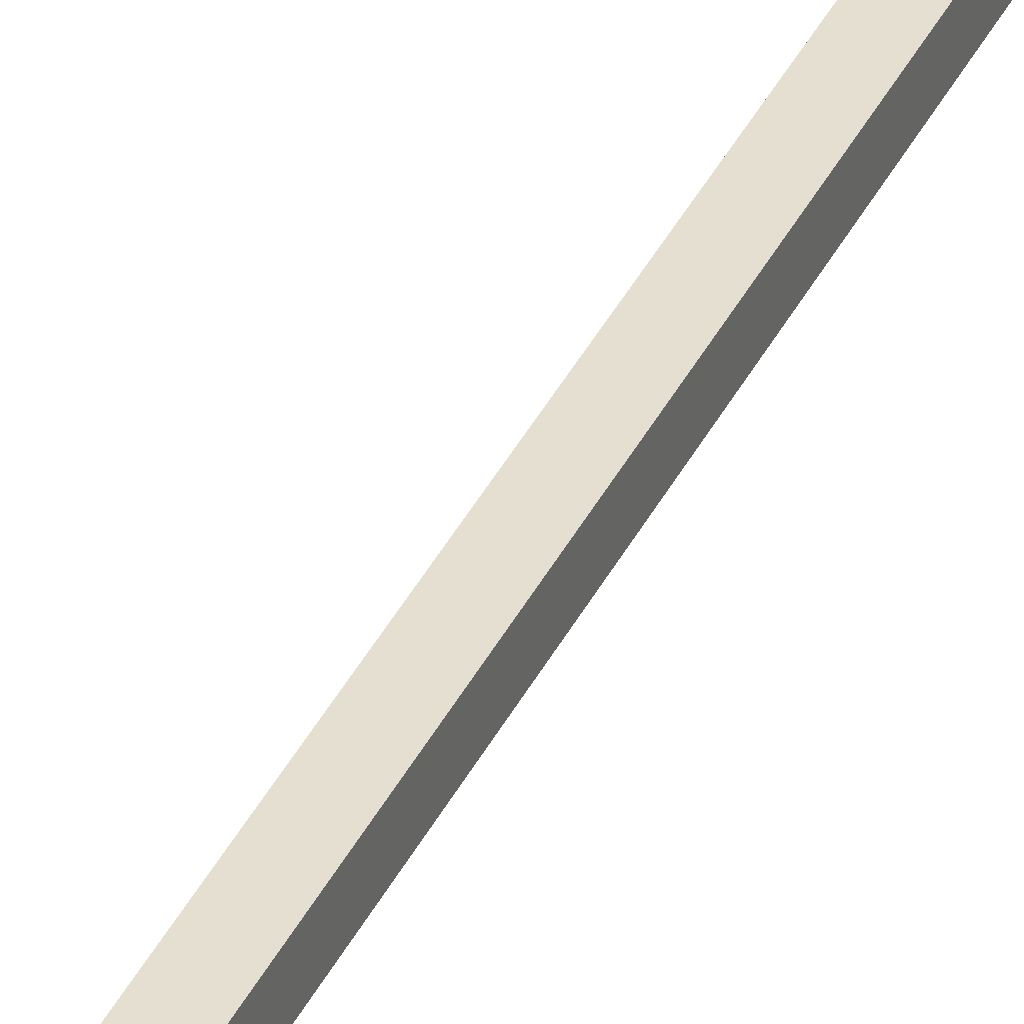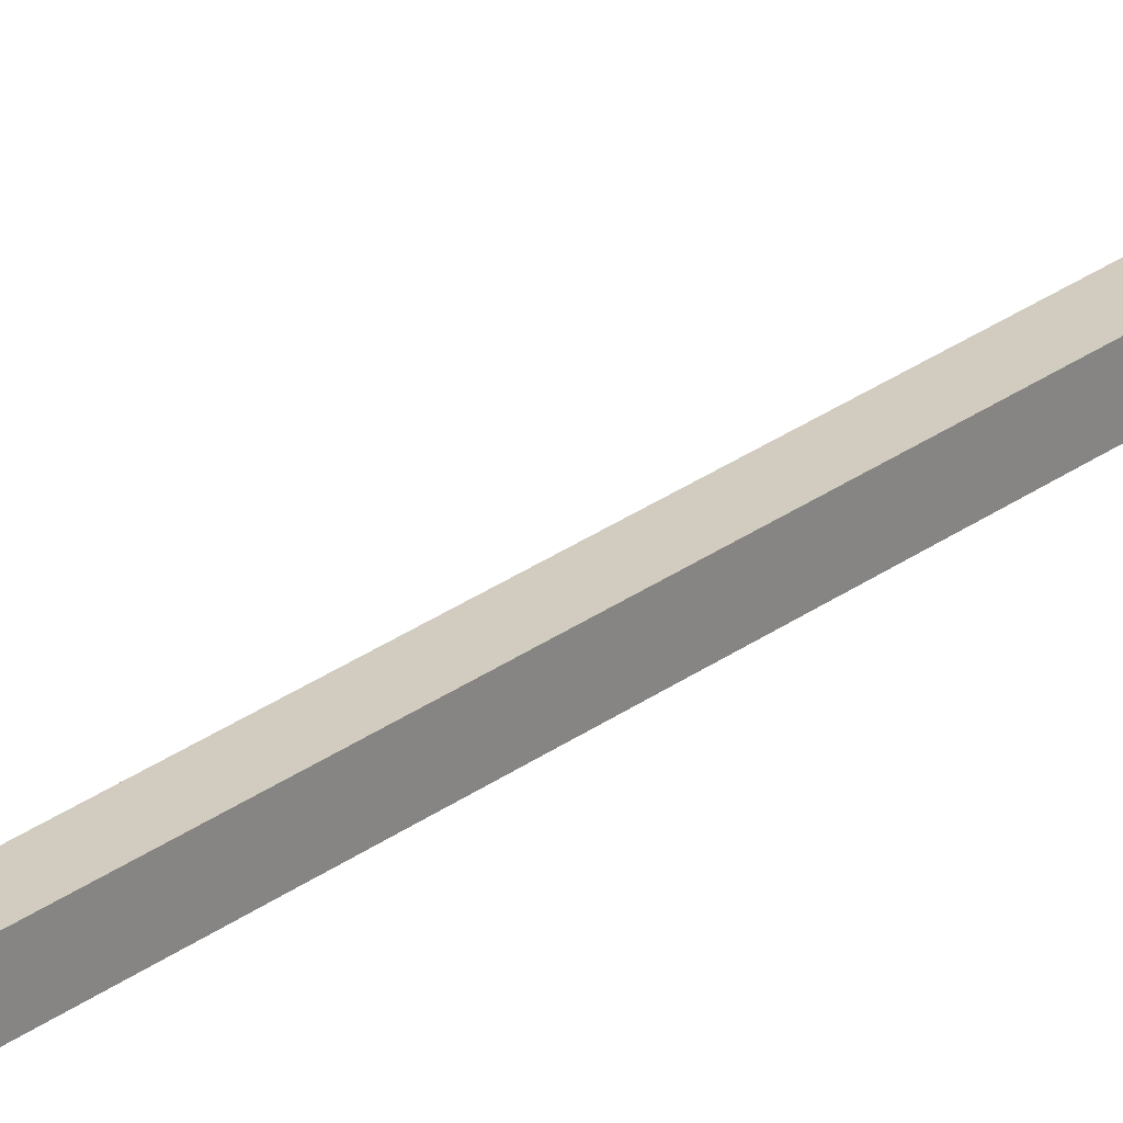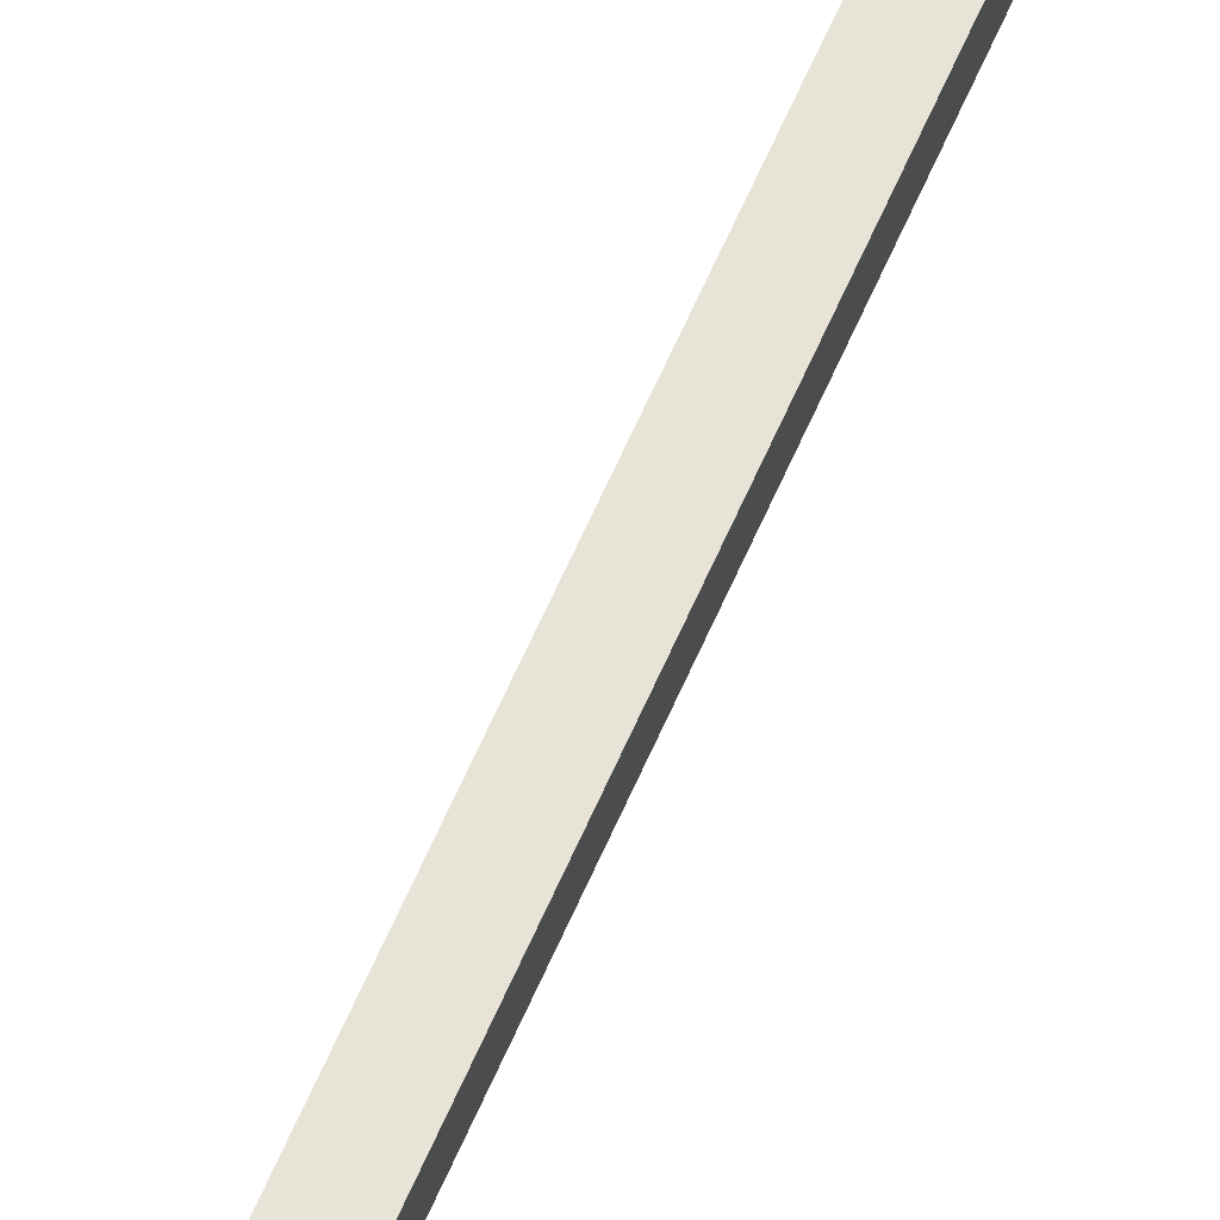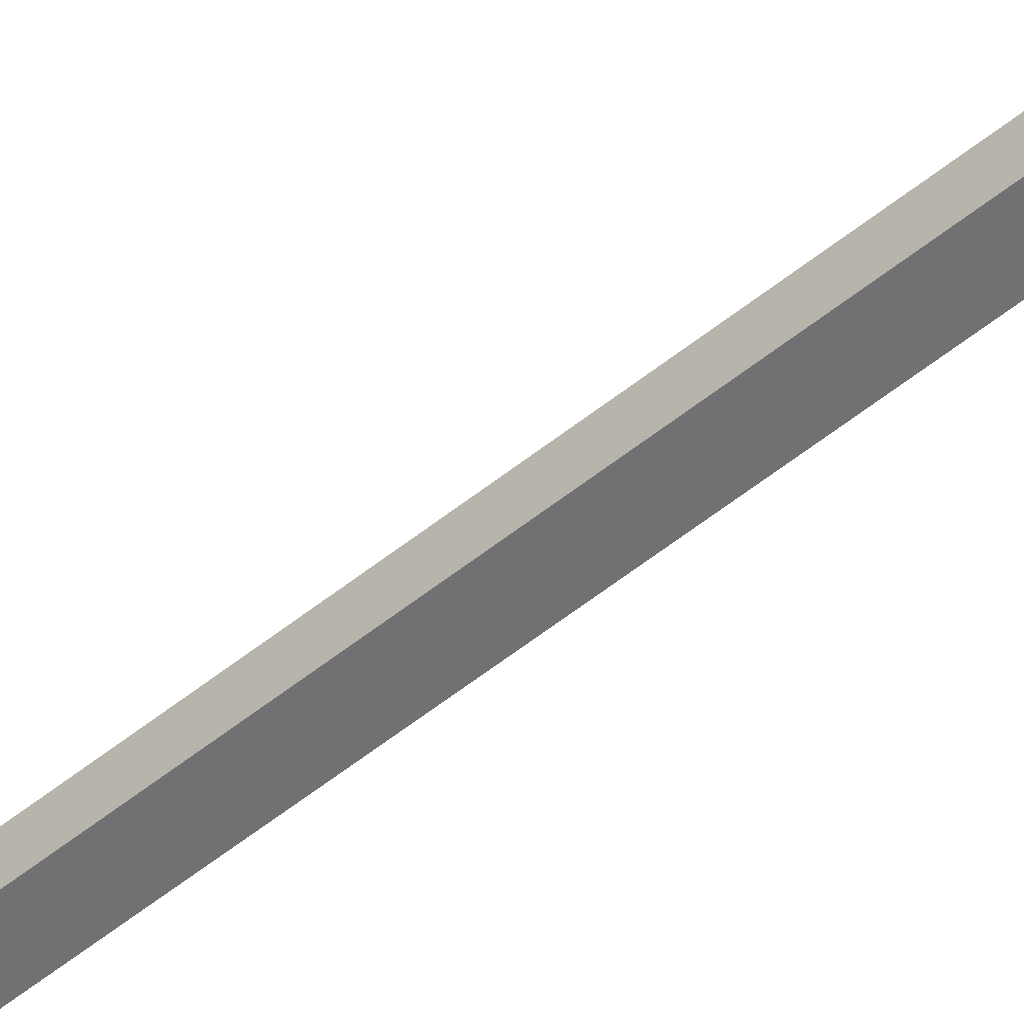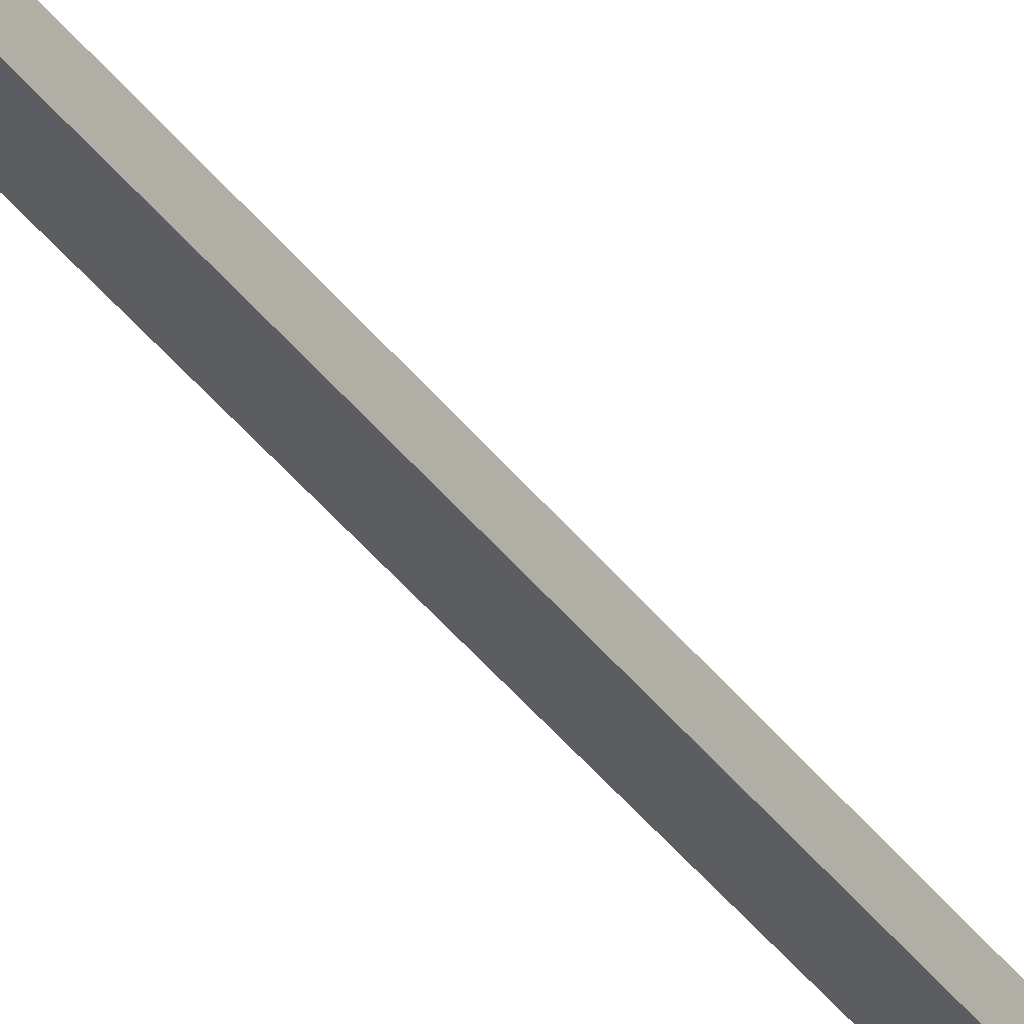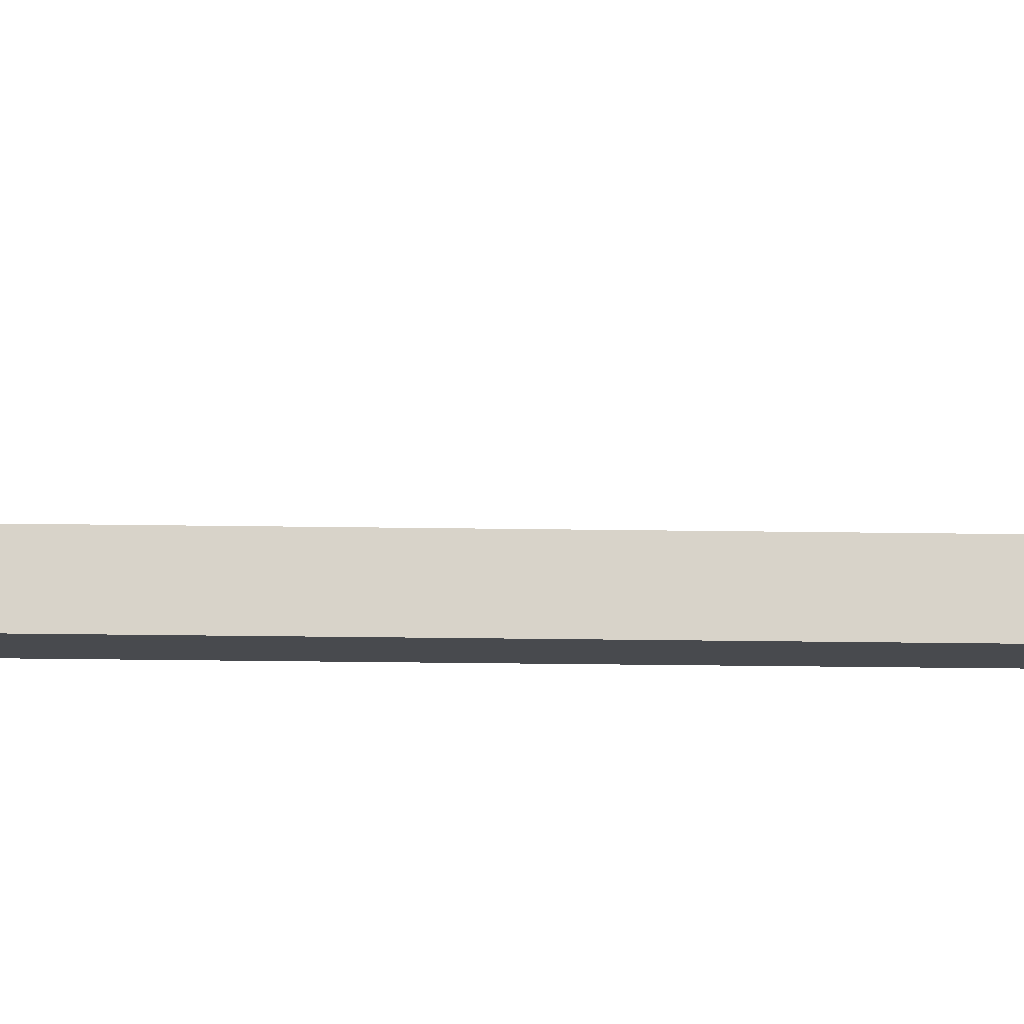
<metadata>
{"format":"obj","ext":"obj","renderer":"f3d","projection":"perspective","resolution":1024,"background":"white","views":[{"elev":36.6,"azim":23.1,"up":"+Y"},{"elev":24.2,"azim":-142.0,"up":"+Y"},{"elev":62.6,"azim":-156.7,"up":"+Y"},{"elev":-55.3,"azim":-49.7,"up":"+Y"},{"elev":-37.0,"azim":31.3,"up":"+Y"},{"elev":-13.3,"azim":87.4,"up":"+Y"}]}
</metadata>
<code>
o mesh91/mesh91-geometry#mesh91-geometry
v 0.0377 0.3078 0.2748
v 0.02939 0.2963 0.2748
v 0.0377 0.2963 0.2748
v 0.02939 0.3078 0.2748
v 0.0377 0.29 0.2677
v 0.0377 0.3 0.2665
v 0.02939 0.3133 0.2662
v 0.02939 0.29 0.2677
v 0.0377 0.2962 0.2622
v 0.0377 0.3033 0.2665
v 0.0377 0.3133 0.2662
v 0.02939 0.3 0.2665
v 0.02939 0.2962 0.2622
v 0.02939 0.3133 -0.2411
v 0.02939 0.3033 0.2665
v 0.0377 0.305 0.2638
v 0.0377 0.3133 -0.2411
v 0.02939 0.305 0.2638
v 0.02939 0.3412 -0.2901
v 0.02939 0.305 -0.2433
v 0.0377 0.305 -0.2433
v 0.0377 0.3412 -0.2901
v 0.0377 0.3339 -0.2942
v 0.02939 0.3339 -0.2942
f 1 2 3
f 2 1 4
f 3 2 1
f 4 1 2
f 3 2 5
f 5 2 3
f 6 1 3
f 3 1 6
f 1 7 4
f 4 7 1
f 4 8 2
f 2 8 4
f 5 2 8
f 8 2 5
f 9 3 5
f 5 3 9
f 10 1 6
f 6 1 10
f 9 6 3
f 3 6 9
f 7 1 11
f 11 1 7
f 8 4 7
f 7 4 8
f 9 5 8
f 8 5 9
f 11 1 10
f 10 1 11
f 10 6 12
f 12 6 10
f 9 13 6
f 6 13 9
f 11 14 7
f 7 14 11
f 8 7 15
f 15 7 8
f 9 8 13
f 13 8 9
f 16 11 10
f 10 11 16
f 6 13 12
f 12 13 6
f 10 12 15
f 15 12 10
f 14 11 17
f 17 11 14
f 14 18 7
f 7 18 14
f 15 7 18
f 18 7 15
f 12 8 15
f 15 8 12
f 13 8 12
f 12 8 13
f 16 17 11
f 11 17 16
f 10 15 16
f 16 15 10
f 17 19 14
f 14 19 17
f 18 14 20
f 20 14 18
f 16 15 18
f 18 15 16
f 17 16 21
f 21 16 17
f 19 17 22
f 22 17 19
f 19 20 14
f 14 20 19
f 21 18 20
f 20 18 21
f 21 16 18
f 18 16 21
f 21 22 17
f 17 22 21
f 22 23 19
f 19 23 22
f 20 19 24
f 24 19 20
f 21 20 23
f 23 20 21
f 22 21 23
f 23 21 22
f 19 23 24
f 24 23 19
f 23 20 24
f 24 20 23

</code>
